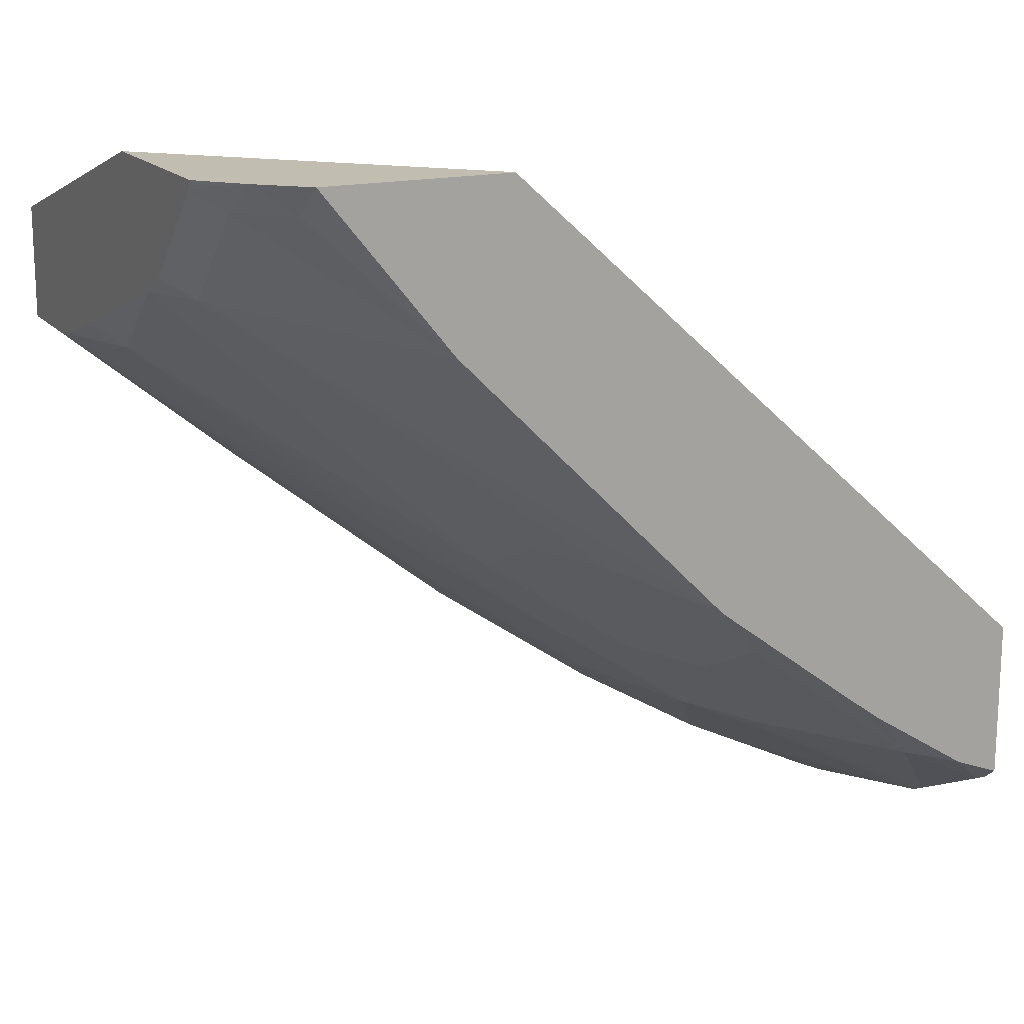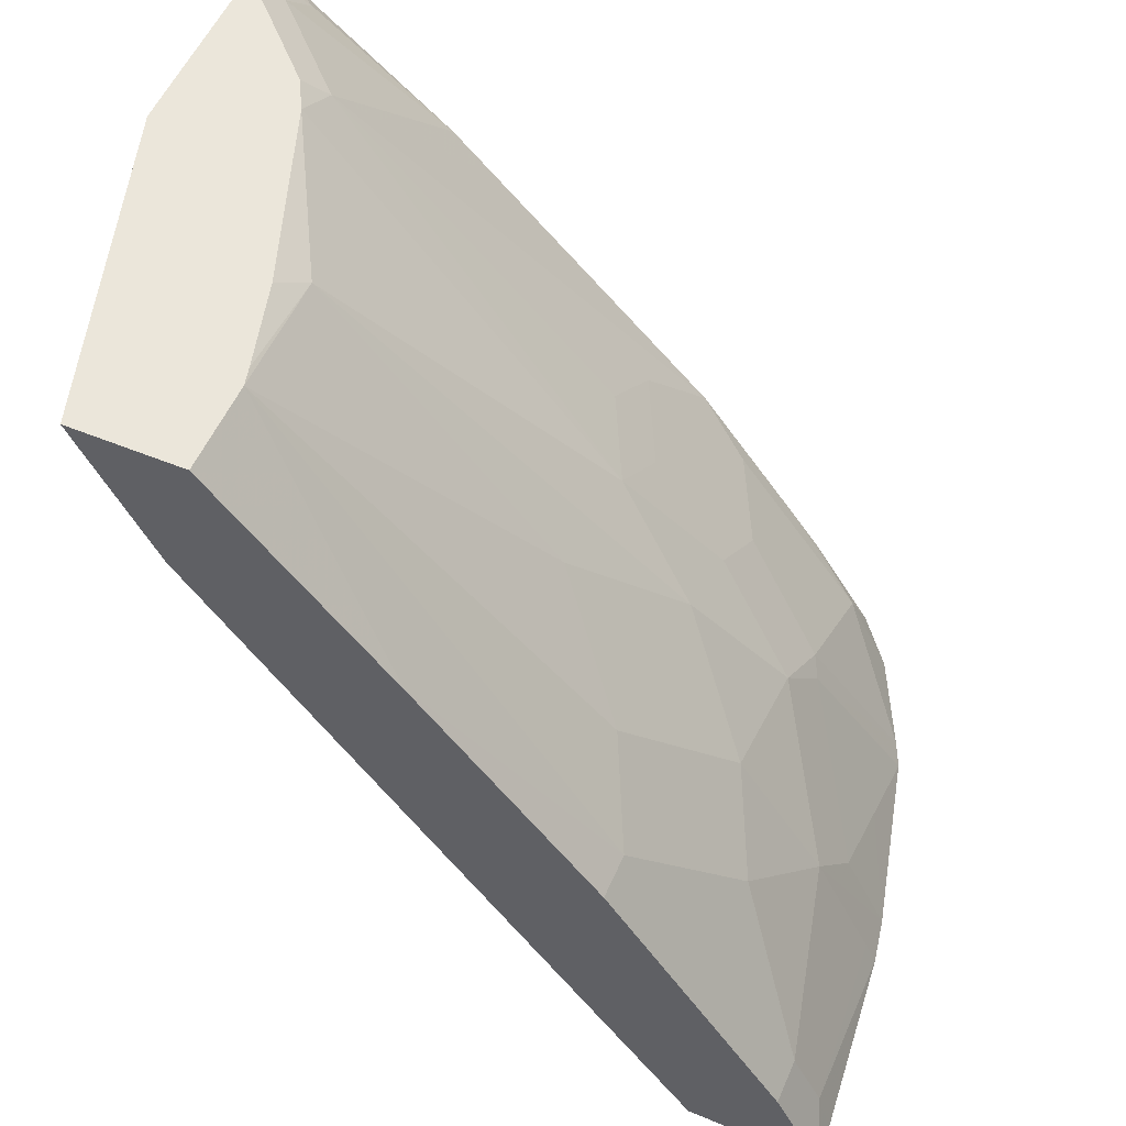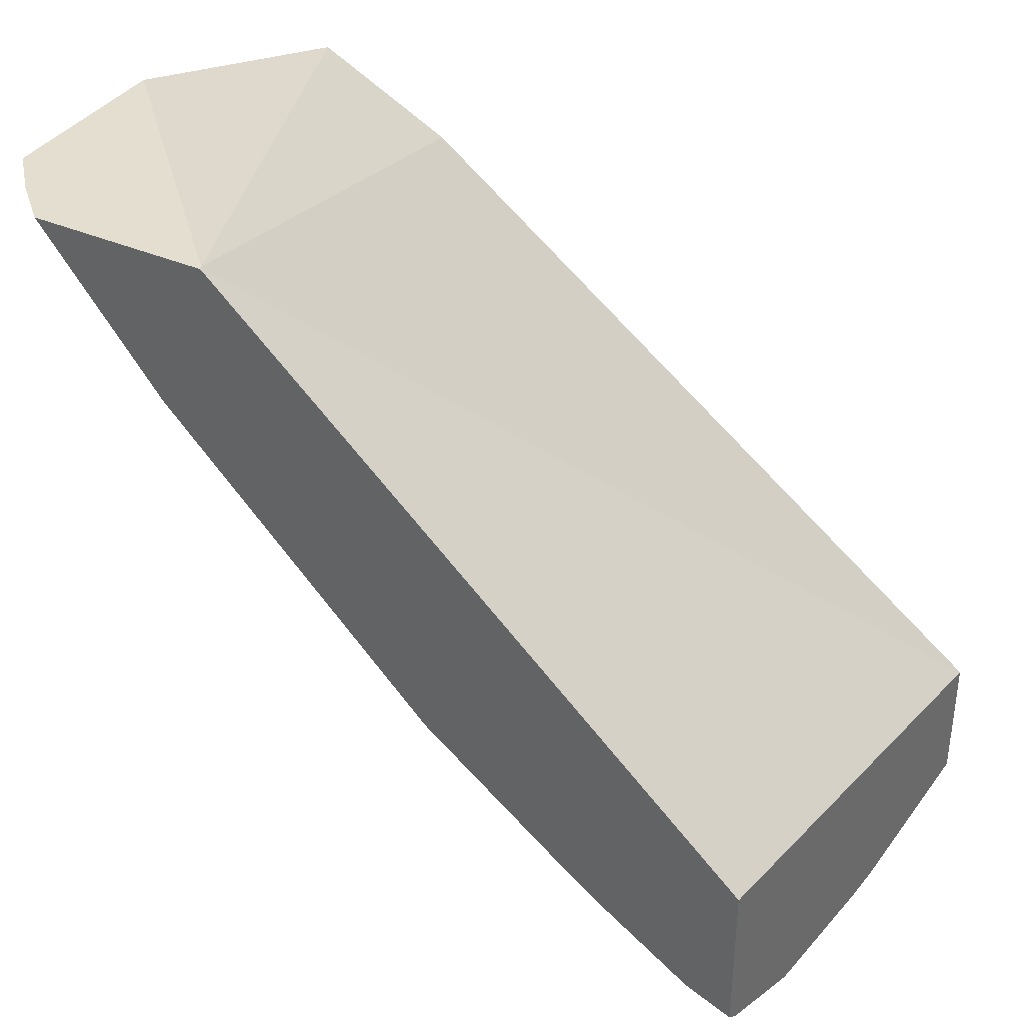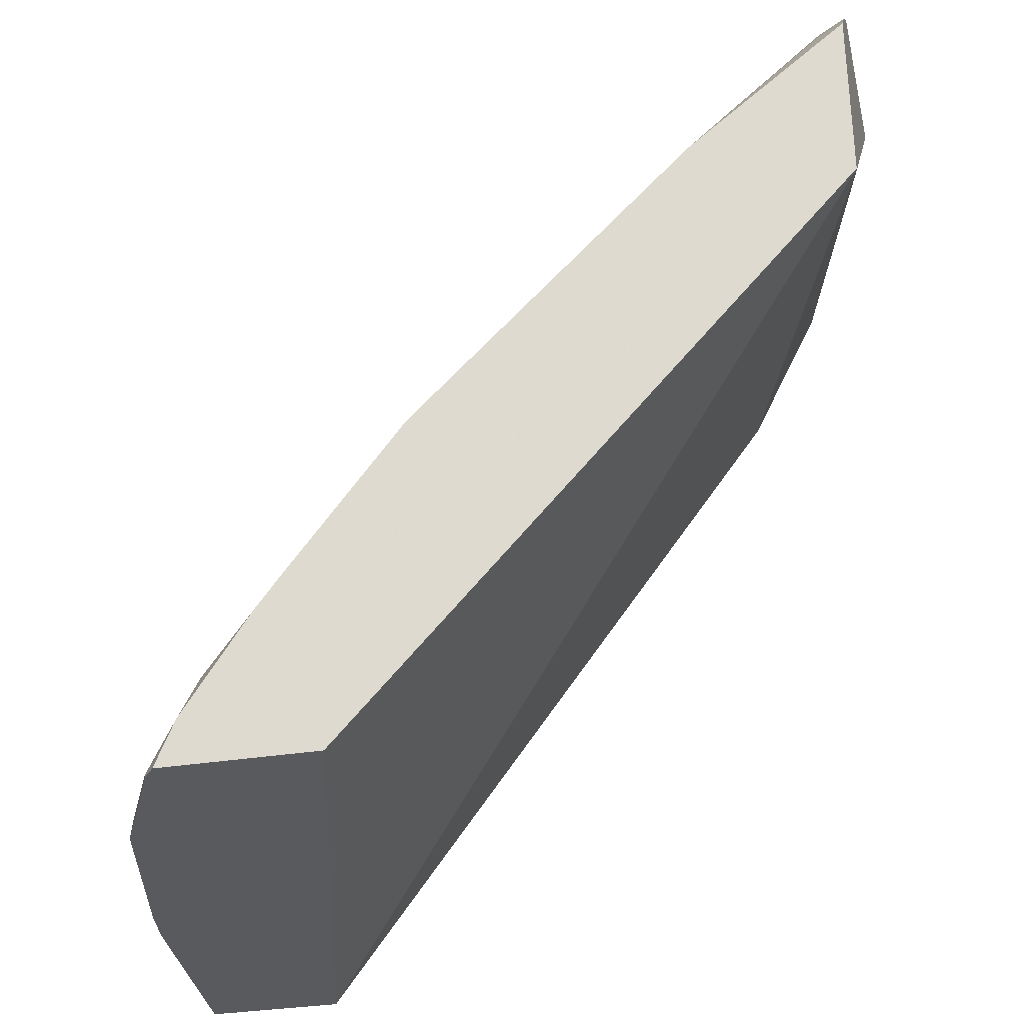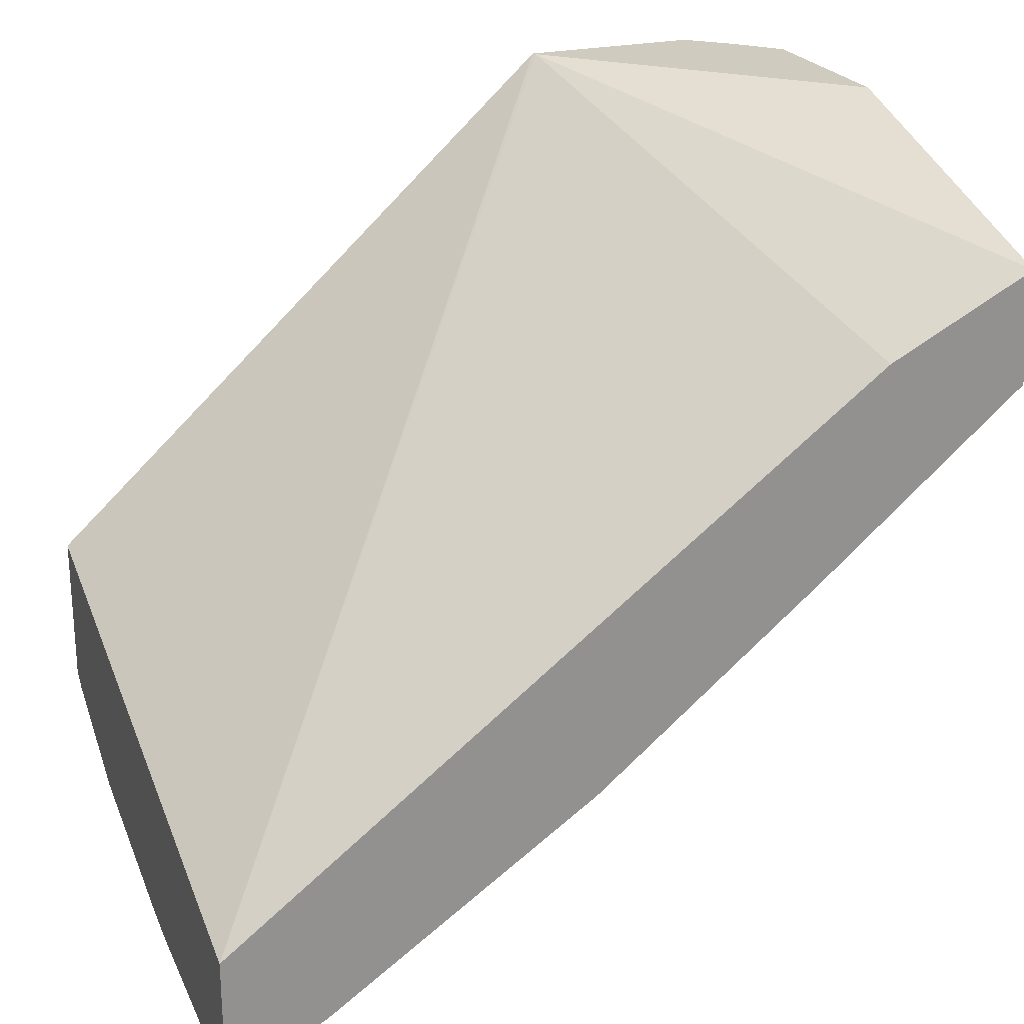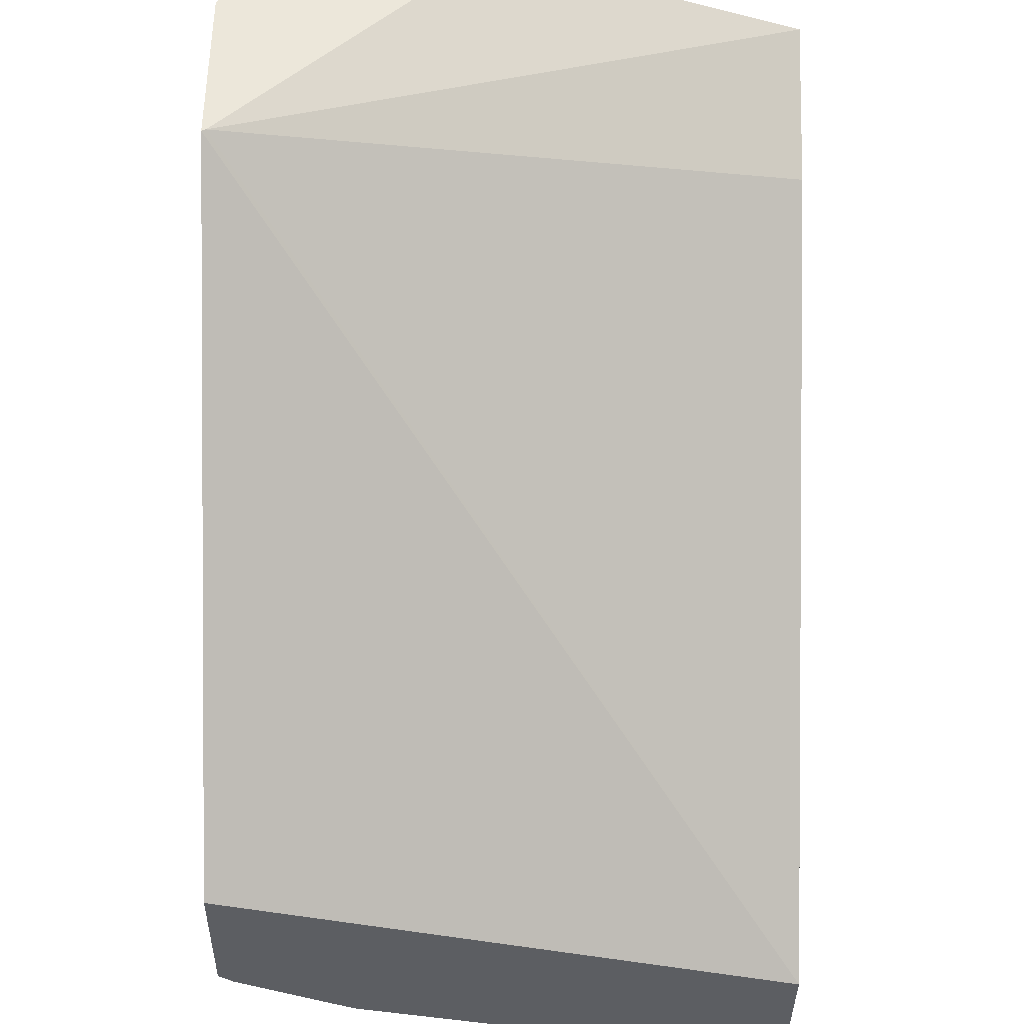
<metadata>
{"format":"obj","ext":"obj","renderer":"f3d","projection":"perspective","resolution":1024,"background":"white","views":[{"elev":16.7,"azim":-116.2,"up":"+Z"},{"elev":54.8,"azim":113.4,"up":"+Y"},{"elev":36.5,"azim":-60.2,"up":"+Z"},{"elev":-31.8,"azim":-76.8,"up":"+Y"},{"elev":23.7,"azim":68.3,"up":"+Z"},{"elev":-37.5,"azim":-0.6,"up":"+Y"}]}
</metadata>
<code>
v -0.1311 0.2016 -0.3687
v 0.0002109 0.2016 -0.4089
v -0.2072 0.2016 -0.3687
v -0.2389 0.09571 -0.3687
v 0.0002109 0.1917 -0.4139
v 0.0002109 0.2016 -0.4553
v -0.2062 0.2016 -0.3708
v -0.2245 0.1864 -0.3687
v 0.0002109 0.1421 -0.4387
v -0.2406 0.09487 -0.3687
v 0.0002109 -0.1274 -0.6383
v -0.03709 0.2016 -0.4553
v 0.0002109 0.1173 -0.5253
v -1.33e-06 0.1174 -0.5253
v -0.2054 0.2016 -0.3723
v -0.2132 0.19 -0.38
v -0.2317 0.1714 -0.38
v -0.2406 0.169 -0.3687
v -0.2406 -0.1274 -0.5701
v 0.0002109 -0.1274 -0.6856
v -0.0927 0.08032 -0.5438
v -0.0927 0.1915 -0.4511
v -0.04435 0.2016 -0.4535
v -0.01856 0.02473 -0.5994
v -0.05562 0.04325 -0.5808
v 0.0002109 0.02473 -0.5994
v -0.1684 0.2016 -0.4094
v -0.1761 0.19 -0.4171
v -0.2406 0.1176 -0.4324
v -0.2406 -0.1274 -0.6332
v 0.0001401 -0.1274 -0.6939
v 0.0002109 -0.1236 -0.6921
v -0.0927 -0.01233 -0.6179
v -0.1112 0.006184 -0.5994
v -0.1297 0.02473 -0.5808
v -0.1556 0.2016 -0.4165
v -0.07997 0.2016 -0.4437
v -0.1483 0.06177 -0.5438
v -0.01856 -0.0865 -0.6735
v -0.05562 -0.03088 -0.6364
v 0.0002109 -0.0865 -0.6735
v -0.2406 0.09909 -0.451
v -0.1854 0.06177 -0.5253
v -0.2132 0.0417 -0.5284
v -0.2406 0.006442 -0.5436
v -0.2406 0.02496 -0.5251
v -0.2347 -0.1274 -0.6381
v -0.2406 -0.1086 -0.6256
v -1.33e-06 -0.1274 -0.694
v 0.0002109 -0.1234 -0.692
v -0.0927 -0.06795 -0.655
v -0.1483 -0.03088 -0.6179
v -0.1668 0.006184 -0.5808
v -0.1761 0.0417 -0.5469
v 0.0002109 -0.0987 -0.6796
v -0.01856 -0.1112 -0.6859
v -0.1946 -0.01388 -0.5839
v -0.2317 -0.01388 -0.5654
v -0.2406 0.006152 -0.5439
v -0.2228 -0.1274 -0.644
v -0.2317 -0.1251 -0.6395
v -0.1946 -0.1251 -0.6581
v -0.2406 -0.06775 -0.5993
v -0.2317 -0.08804 -0.621
v -0.0927 -0.1274 -0.6847
v -0.0927 -0.1174 -0.6797
v -0.1111 -0.1274 -0.6812
v -0.1112 -0.09036 -0.6627
v -0.1668 -0.0533 -0.6256
v -0.1761 -0.05098 -0.621
v -0.2132 -0.05098 -0.6025
v -0.2406 -0.05284 -0.5884
v -0.1857 -0.1274 -0.6625
v -0.1852 -0.1274 -0.6627
v -0.1483 -0.1089 -0.6627
f 33 52 34
f 38 53 57
f 33 51 52
f 34 52 35
f 35 52 38
f 38 52 53
f 39 41 55
f 38 54 44
f 38 44 43
f 39 55 56
f 39 56 51
f 39 51 40
f 33 40 51
f 44 54 57
f 38 57 54
f 31 50 32
f 24 33 25
f 30 48 47
f 44 57 58
f 22 35 38
f 22 38 36
f 24 26 41
f 24 41 39
f 24 39 40
f 24 40 33
f 27 36 28
f 28 42 29
f 28 36 38
f 28 38 43
f 28 43 44
f 28 44 45
f 28 45 46
f 28 46 42
f 31 49 50
f 44 58 45
f 61 64 62
f 47 48 61
f 58 64 72
f 58 72 59
f 60 62 73
f 62 64 70
f 62 70 69
f 62 69 73
f 58 71 64
f 63 72 64
f 65 67 66
f 67 74 75
f 67 75 68
f 68 75 69
f 69 75 74
f 69 74 73
f 64 71 70
f 57 71 58
f 57 70 71
f 56 65 66
f 47 61 62
f 47 62 60
f 48 63 64
f 48 64 61
f 49 55 50
f 49 65 56
f 49 56 55
f 51 56 66
f 51 66 67
f 51 67 68
f 51 68 69
f 51 69 52
f 52 57 53
f 52 69 70
f 52 70 57
f 45 58 59
f 22 36 37
f 22 37 23
f 21 34 35
f 2 50 55
f 2 55 41
f 2 41 26
f 2 26 13
f 2 13 6
f 2 4 5
f 2 32 50
f 3 7 8
f 4 10 11
f 4 11 9
f 6 13 14
f 6 14 12
f 7 15 8
f 8 15 16
f 4 9 5
f 2 20 32
f 2 11 20
f 2 9 11
f 1 2 6
f 1 6 12
f 1 12 23
f 1 23 37
f 1 37 36
f 1 36 27
f 1 27 15
f 1 15 7
f 1 7 3
f 21 35 22
f 1 8 18
f 1 18 10
f 1 10 4
f 1 4 2
f 2 5 9
f 8 16 17
f 8 17 18
f 1 3 8
f 10 29 42
f 12 21 22
f 12 22 23
f 12 14 24
f 12 24 25
f 12 25 21
f 13 26 14
f 14 26 24
f 15 27 16
f 16 27 28
f 16 28 29
f 17 29 18
f 20 31 32
f 21 25 33
f 21 33 34
f 10 18 29
f 11 31 20
f 11 49 31
f 16 29 17
f 11 67 65
f 10 42 46
f 11 65 49
f 10 46 45
f 10 45 59
f 10 72 63
f 10 63 48
f 10 48 30
f 10 59 72
f 10 19 11
f 11 19 30
f 11 74 67
f 11 30 47
f 11 47 60
f 11 60 73
f 10 30 19
f 11 73 74

</code>
